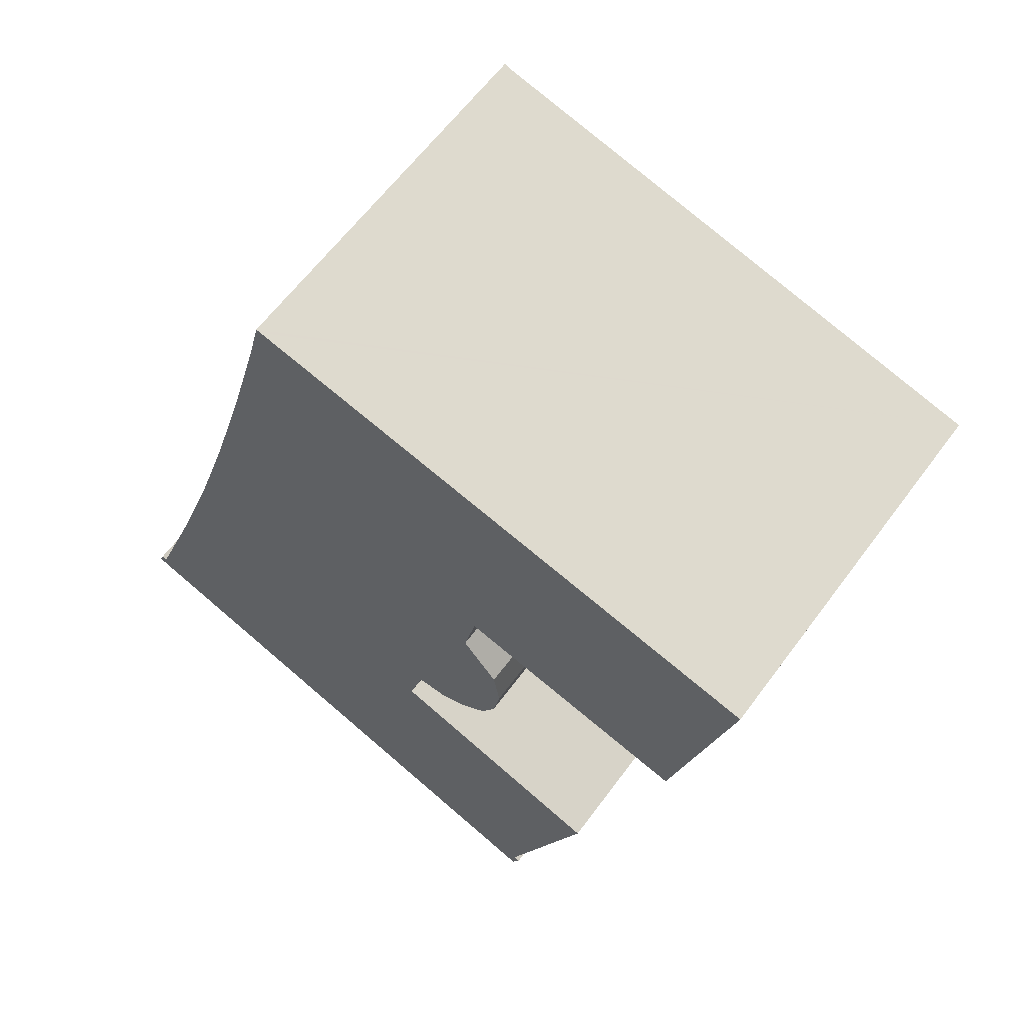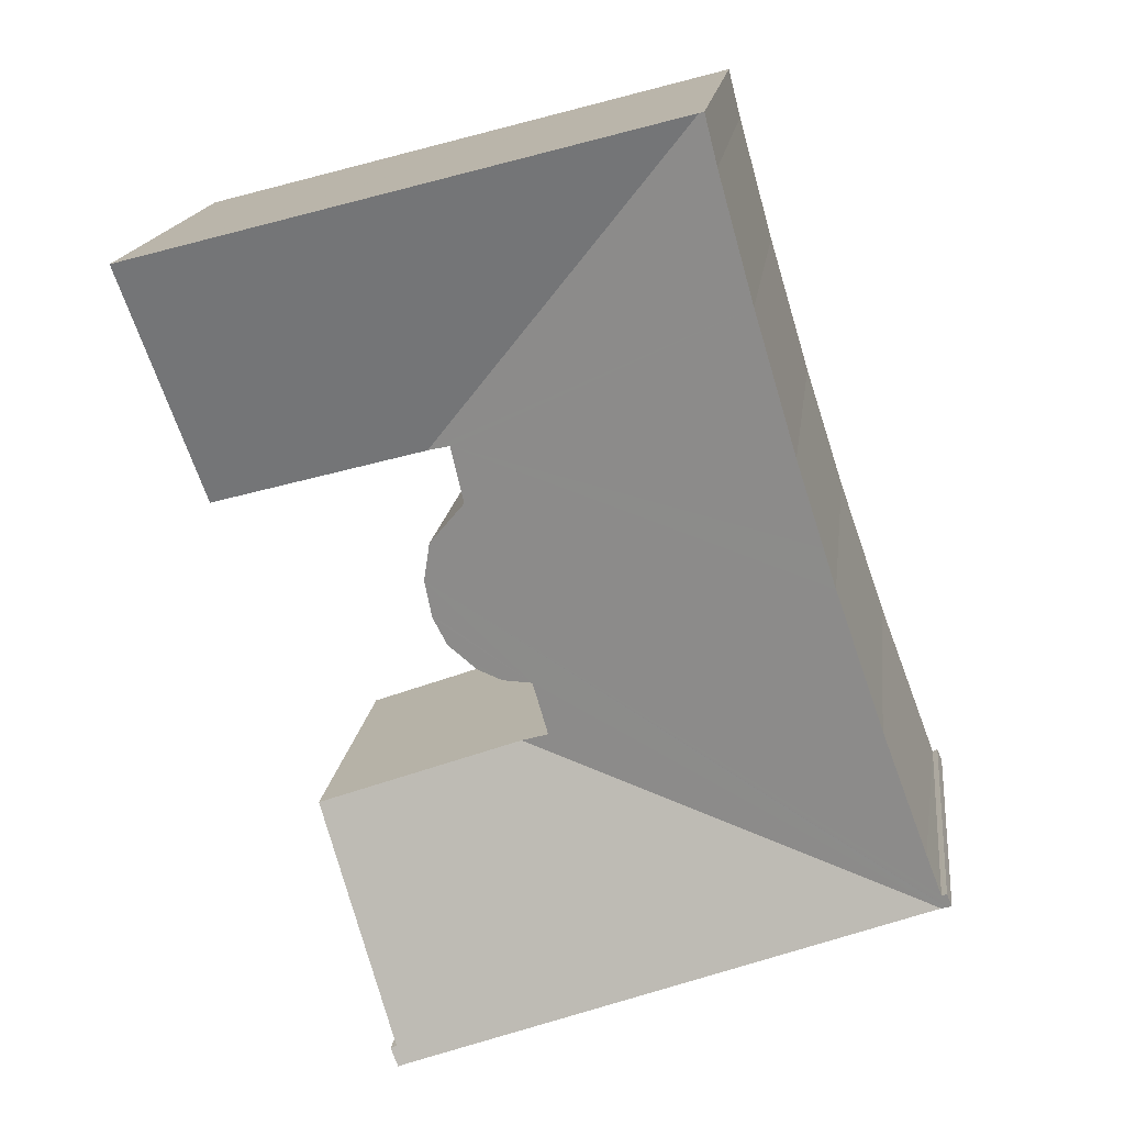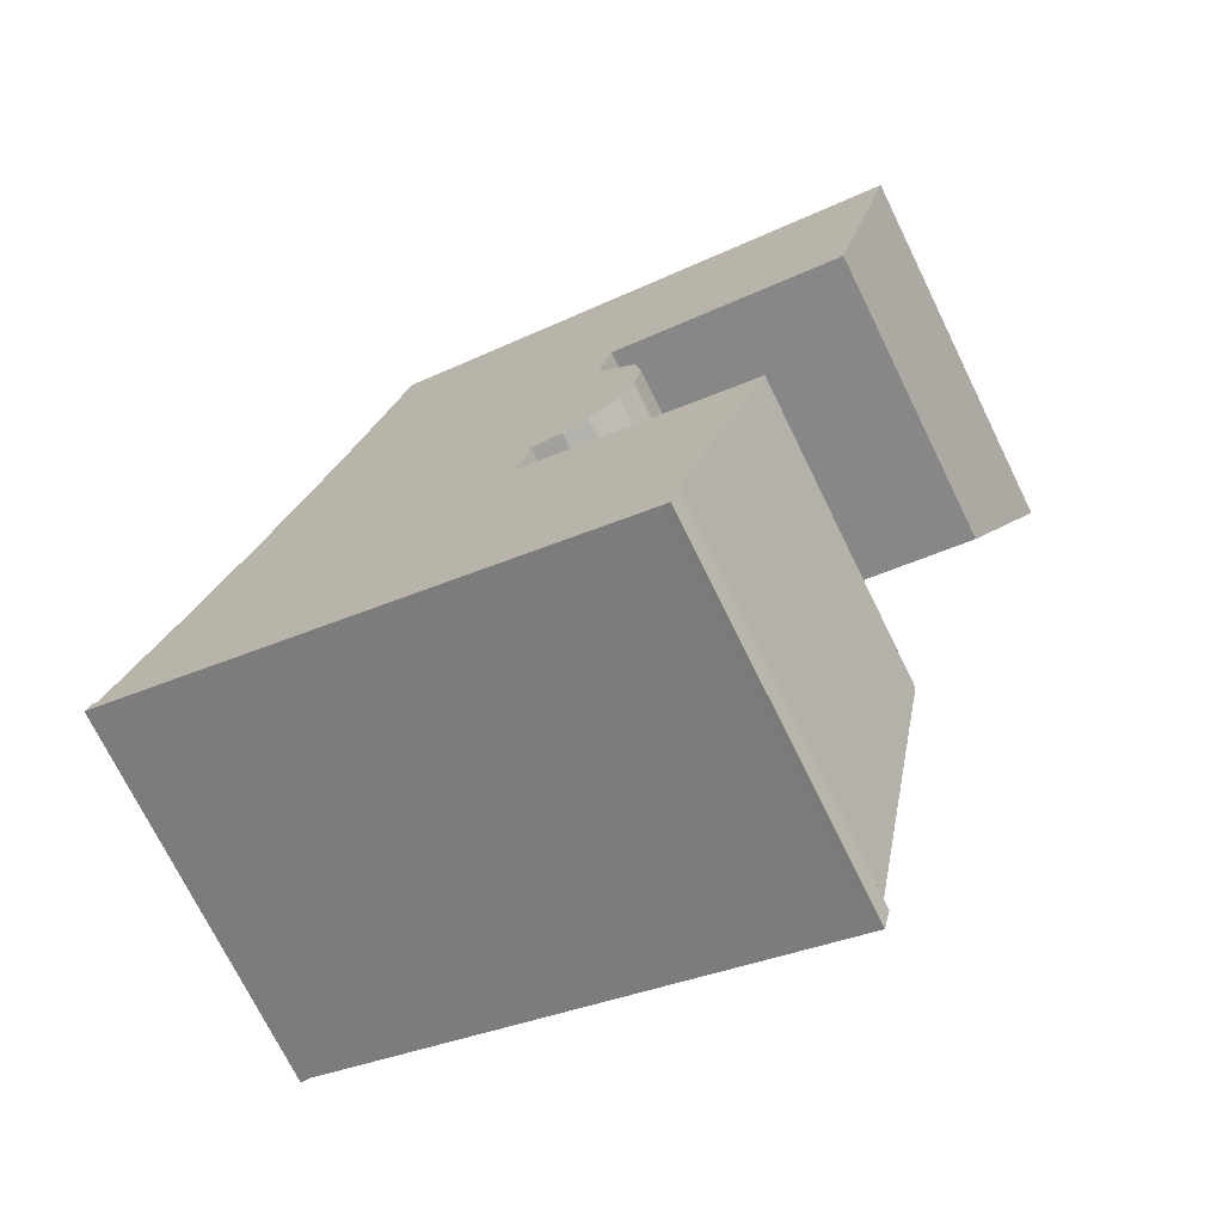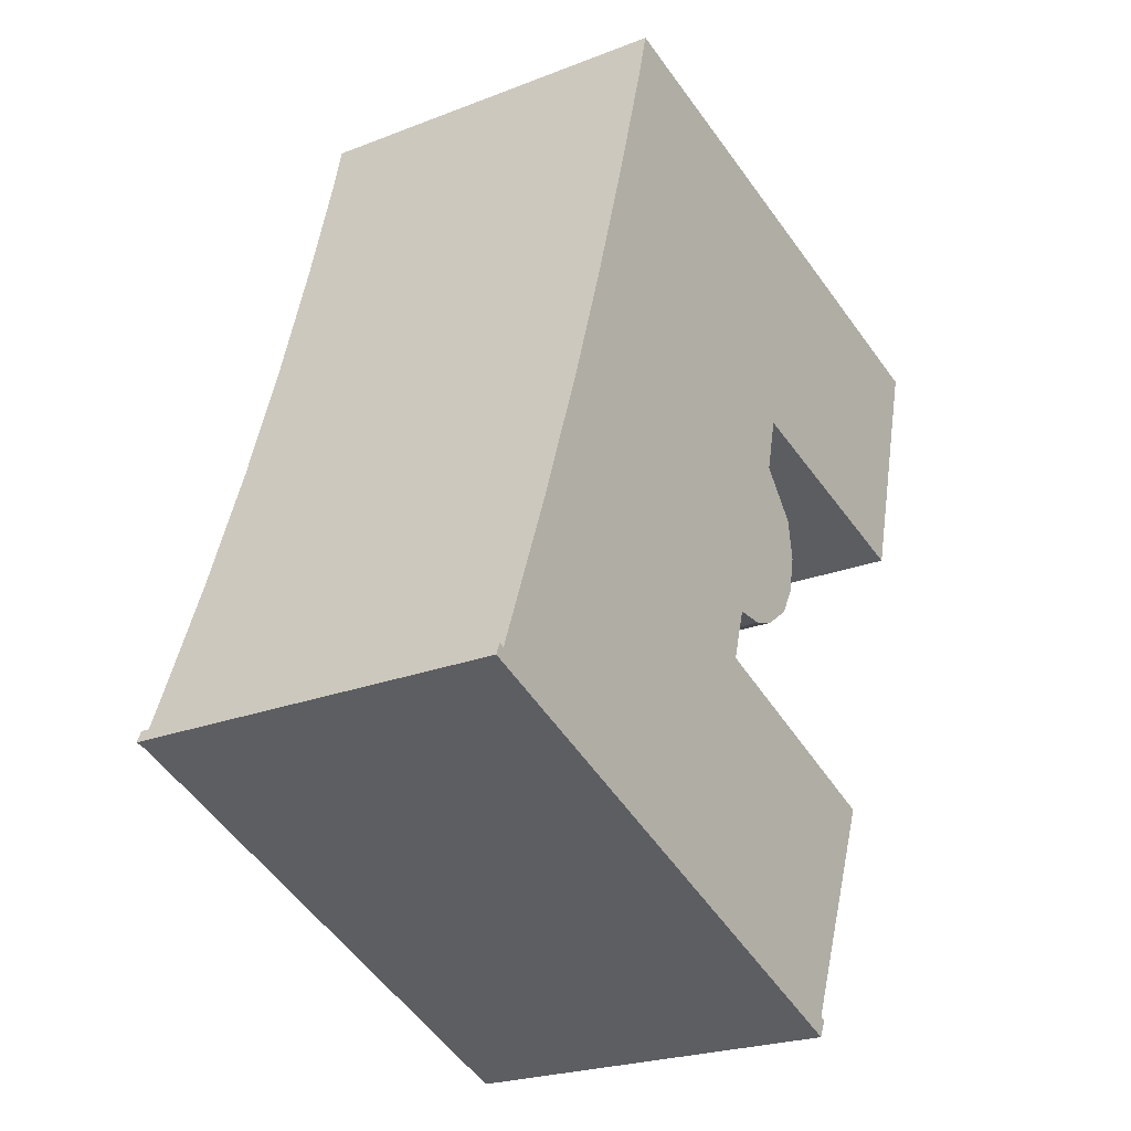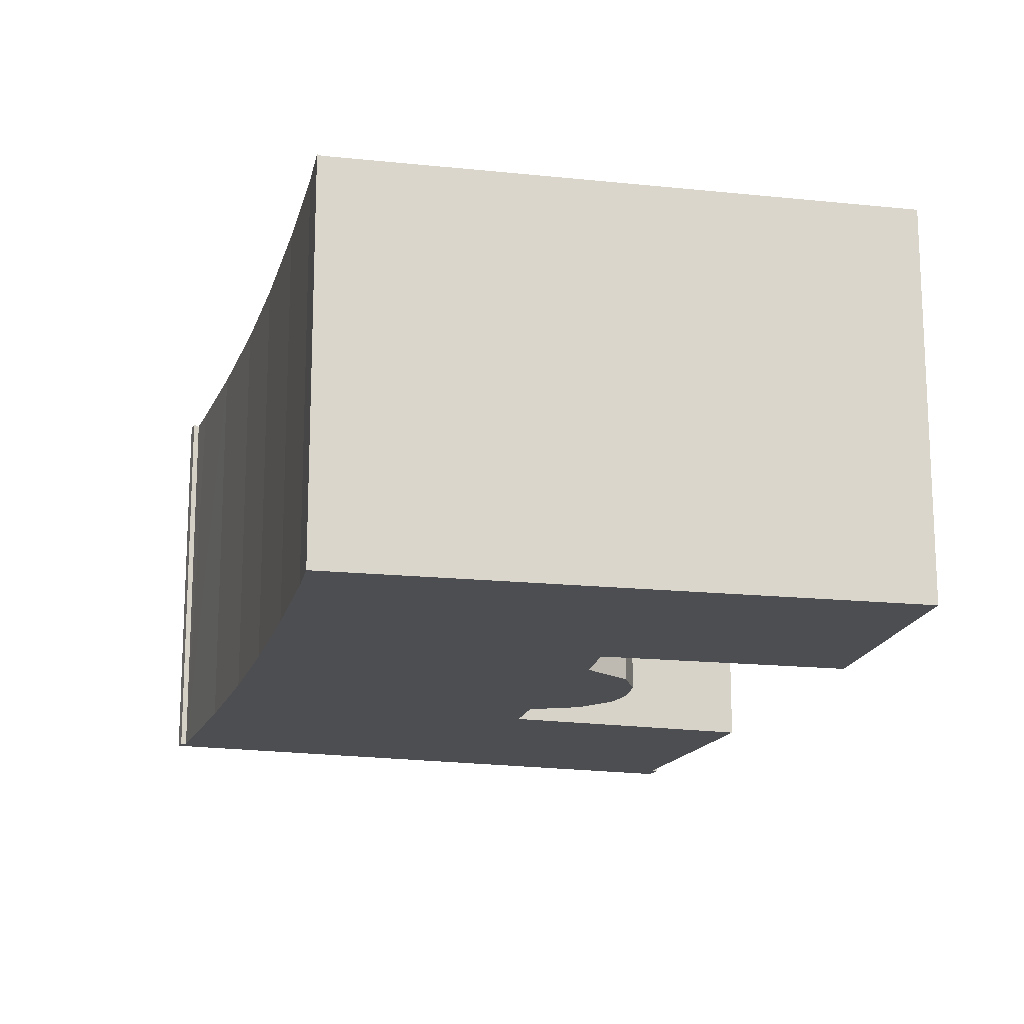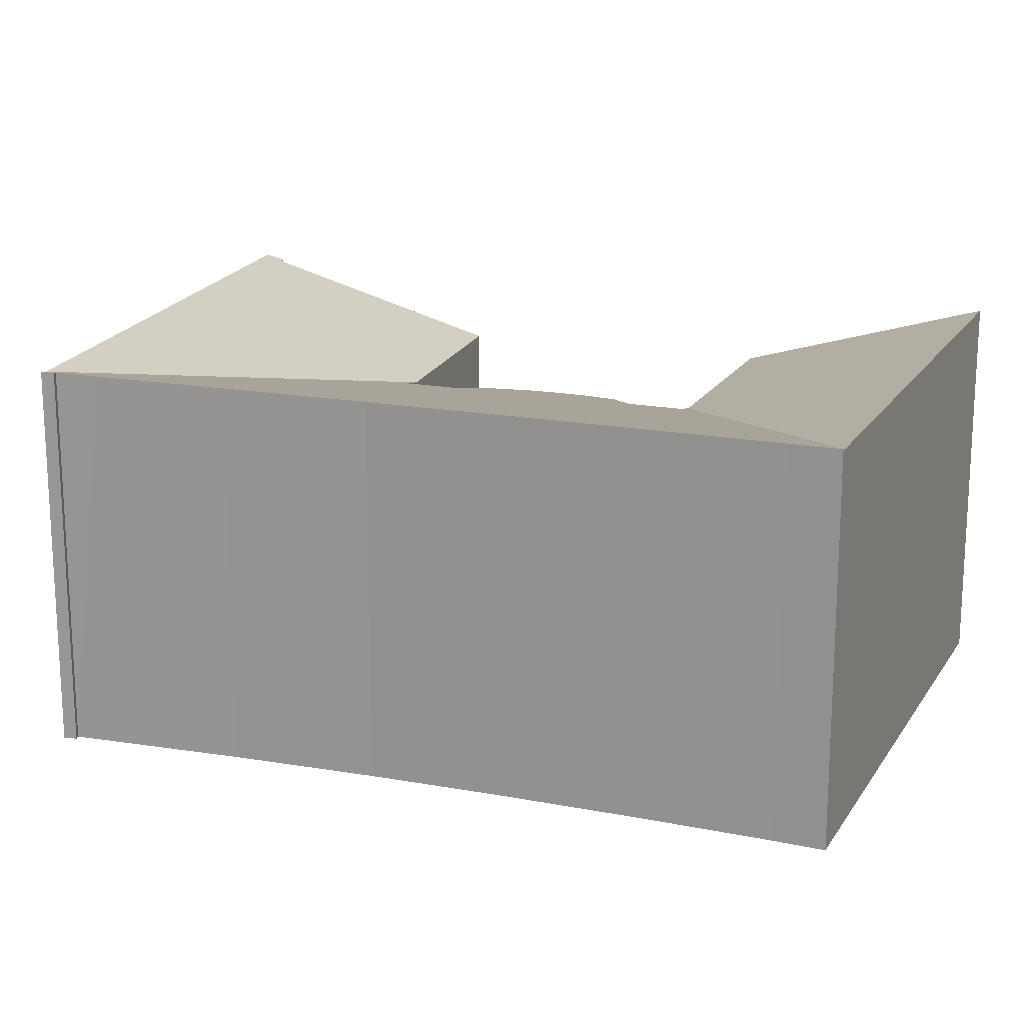
<metadata>
{"format":"obj","ext":"obj","renderer":"f3d","projection":"perspective","resolution":1024,"background":"white","views":[{"elev":61.7,"azim":36.3,"up":"+Z"},{"elev":16.8,"azim":-173.1,"up":"+Z"},{"elev":-72.4,"azim":26.1,"up":"+Z"},{"elev":-23.7,"azim":-56.9,"up":"+Z"},{"elev":-16.8,"azim":3.0,"up":"+Y"},{"elev":18.2,"azim":-52.5,"up":"+Y"}]}
</metadata>
<code>
v  14.62 10.35 -5.571
v  14.68 10.19 -5.037
v  14.85 10.2 -5.114
v  11.49 8.197 3.204
v  17.09 8.178 1.137
v  0.265 10.35 -0.101
v  14.43 10.35 -5.494
v  6.851 10.35 20.16
v  6.392 10.36 18.87
v  6.726 10.38 20.2
v  13.91 8.231 11.15
v  5.446 10.33 15.5
v  13.3 8.373 11.32
v  4.319 10.31 11.75
v  3.582 10.3 9.465
v  3.241 10.3 8.408
v  13.91 7.909 6.465
v  11.17 8.384 4.913
v  13.93 7.911 6.559
v  12 8.206 4.891
v  13.51 7.943 5.731
v  12.69 8.075 5.12
v  1.942 10.32 4.69
v  12.95 8.341 9.781
v  0.705 10.36 1.37
v  13.94 8.048 8.576
v  0.276 10.37 0.256
v  14.12 7.936 7.495
v  0 10.41 6.376e-16
v  0.126 10.38 -0.048
v  0.138 10.38 -0.053
v  10.75 8.374 3.48
v  0.244 10.38 0.274
v  0.141 10.41 0.331
v  19.77 8.221 9.539
v  21.47 10.35 16.23
v  21.5 10.35 16.23
v  0 0 0
v  0.141 -2.027e-17 0.331
v  0.276 -1.568e-17 0.256
v  0.244 -1.678e-17 0.274
v  6.726 -1.237e-15 20.2
v  6.851 -1.235e-15 20.16
v  21.47 -9.94e-16 16.23
v  21.5 -9.937e-16 16.23
v  12.95 -5.989e-16 9.781
v  13.94 -5.251e-16 8.576
v  10.75 -2.131e-16 3.48
v  17.09 -6.962e-17 1.137
v  11.49 -1.962e-16 3.204
v  14.85 3.131e-16 -5.114
v  14.68 3.084e-16 -5.037
v  1.942 -2.872e-16 4.69
v  0.705 -8.389e-17 1.37
v  3.241 -5.148e-16 8.408
v  4.319 -7.192e-16 11.75
v  3.582 -5.796e-16 9.465
v  5.446 -9.493e-16 15.5
v  6.392 -1.156e-15 18.87
v  19.77 -5.841e-16 9.539
v  13.3 -6.93e-16 11.32
v  14.12 -4.589e-16 7.495
v  13.91 -3.959e-16 6.465
v  13.93 -4.016e-16 6.559
v  11.17 -3.008e-16 4.913
v  13.91 -6.826e-16 11.15
v  12 -2.995e-16 4.891
v  12.69 -3.135e-16 5.12
v  0.126 2.939e-18 -0.048
v  14.62 3.411e-16 -5.571
v  14.43 3.364e-16 -5.494
v  0.265 6.184e-18 -0.101
v  0.138 3.245e-18 -0.053
v  13.51 -3.509e-16 5.731
g defaultobject
f 1 2 3
f 2 4 5
f 4 2 6
f 6 2 7
f 7 2 1
f 8 9 10
f 9 8 11
f 9 11 12
f 12 11 13
f 12 13 14
f 14 13 15
f 15 13 16
f 17 18 19
f 18 17 20
f 20 17 21
f 20 21 22
f 13 23 16
f 23 13 24
f 23 24 25
f 25 24 26
f 25 26 27
f 27 26 28
f 27 28 29
f 29 28 30
f 30 28 31
f 31 28 6
f 6 28 18
f 6 18 32
f 6 32 4
f 18 28 19
f 33 29 34
f 29 33 27
f 35 36 37
f 36 35 8
f 8 35 11
f 38 34 29
f 34 38 39
f 39 33 34
f 33 39 27
f 27 39 40
f 40 39 41
f 42 8 10
f 8 42 36
f 36 42 43
f 36 43 44
f 36 44 37
f 37 44 45
f 46 26 24
f 26 46 47
f 48 4 32
f 4 48 5
f 5 48 49
f 49 48 50
f 2 51 3
f 51 2 52
f 40 25 27
f 25 40 23
f 23 40 53
f 53 40 54
f 53 16 23
f 16 53 55
f 55 15 16
f 15 55 14
f 14 55 56
f 56 55 57
f 14 58 12
f 58 14 56
f 12 59 9
f 59 12 58
f 9 42 10
f 42 9 59
f 45 35 37
f 35 45 60
f 61 24 13
f 24 61 46
f 47 28 26
f 28 47 62
f 62 19 28
f 19 62 17
f 17 62 63
f 63 62 64
f 65 32 18
f 32 65 48
f 5 52 2
f 52 5 49
f 60 11 35
f 11 60 13
f 13 60 61
f 61 60 66
f 22 67 20
f 67 22 68
f 20 65 18
f 65 20 67
f 30 38 29
f 38 30 69
f 70 7 1
f 7 70 71
f 71 6 7
f 6 71 72
f 6 72 31
f 31 72 73
f 69 31 73
f 17 74 21
f 74 17 63
f 21 68 22
f 68 21 74
f 3 70 1
f 70 3 51
f 69 30 31
f 68 65 67
f 45 66 60
f 66 45 61
f 61 45 56
f 56 45 58
f 58 45 44
f 58 44 43
f 58 43 59
f 59 43 42
f 51 71 70
f 71 51 72
f 72 51 52
f 72 52 49
f 72 49 50
f 72 50 73
f 73 50 69
f 69 50 38
f 38 50 40
f 40 50 54
f 54 50 53
f 53 50 48
f 53 48 65
f 53 65 68
f 53 68 74
f 53 74 63
f 53 63 55
f 55 63 64
f 55 64 62
f 55 62 47
f 55 47 46
f 55 46 57
f 57 46 61
f 57 61 56
f 40 39 38
f 39 40 41

</code>
